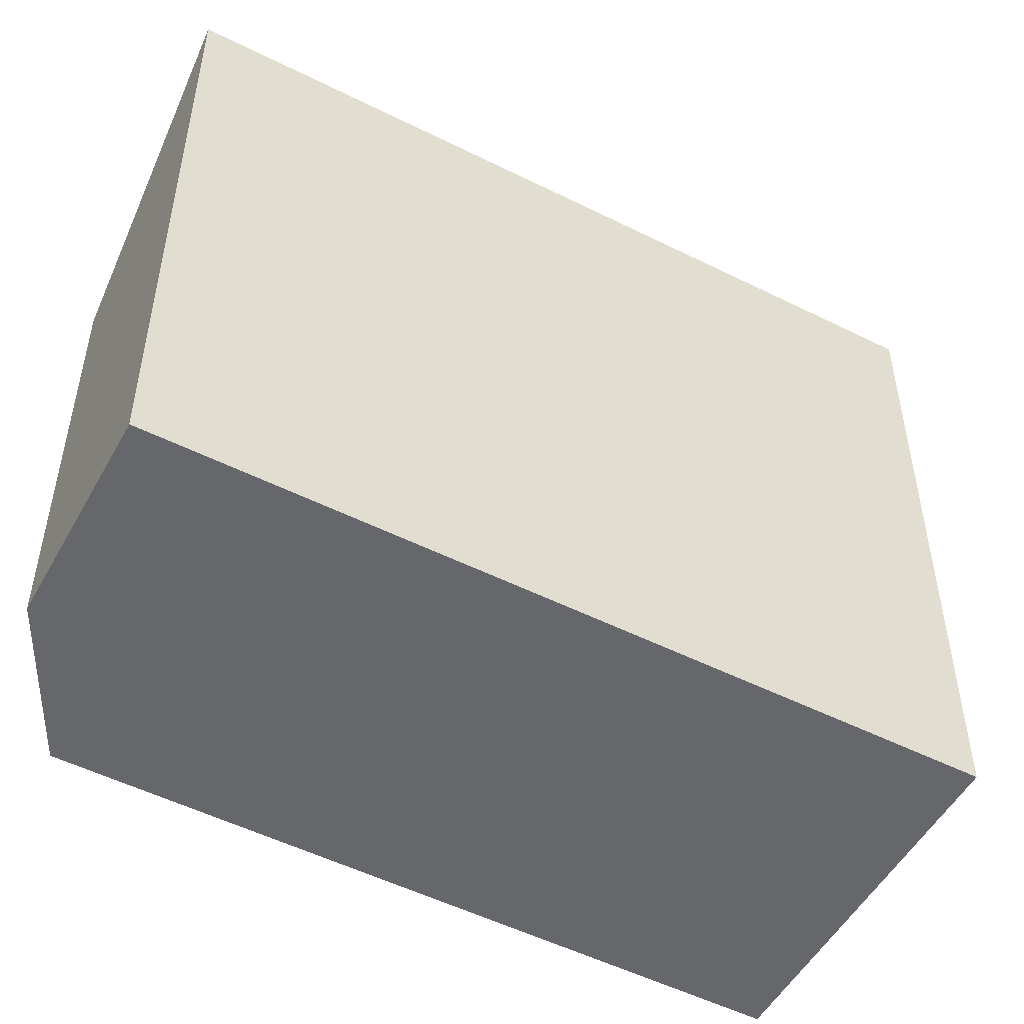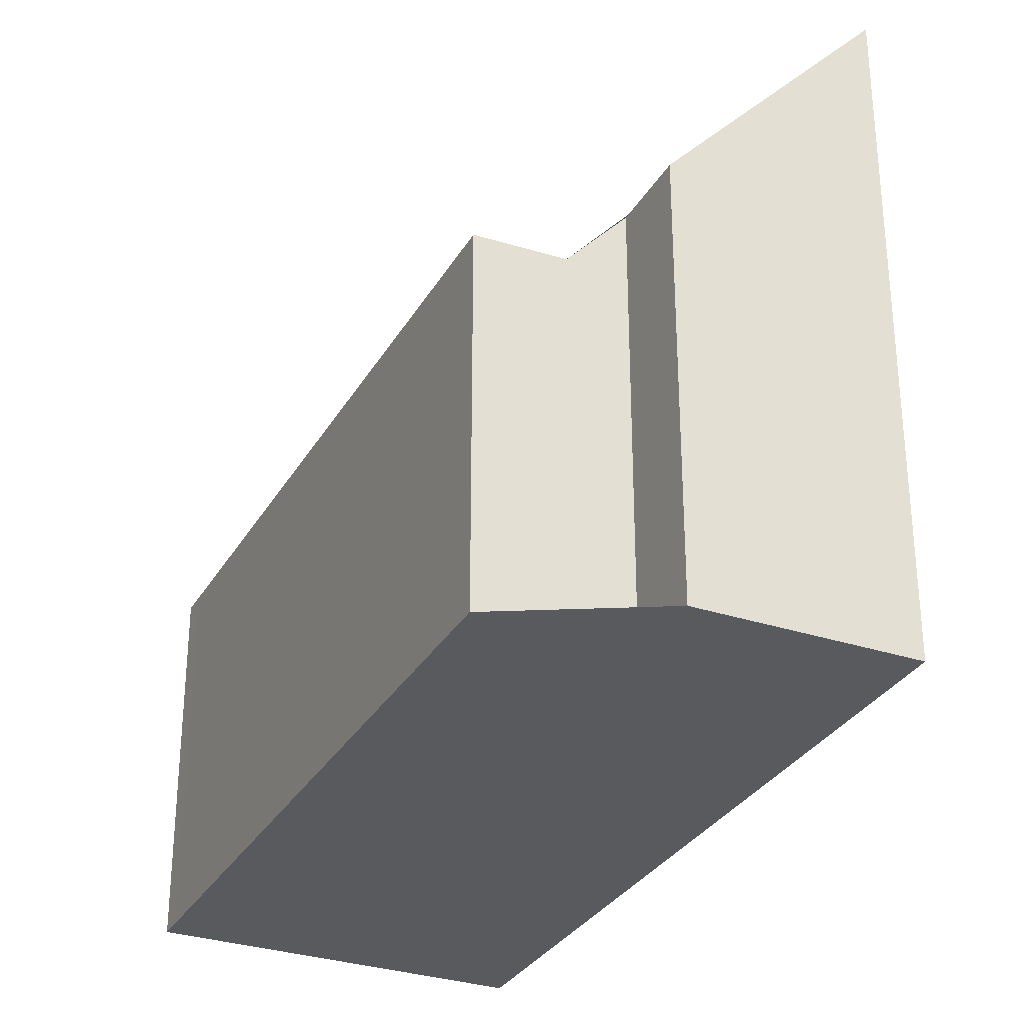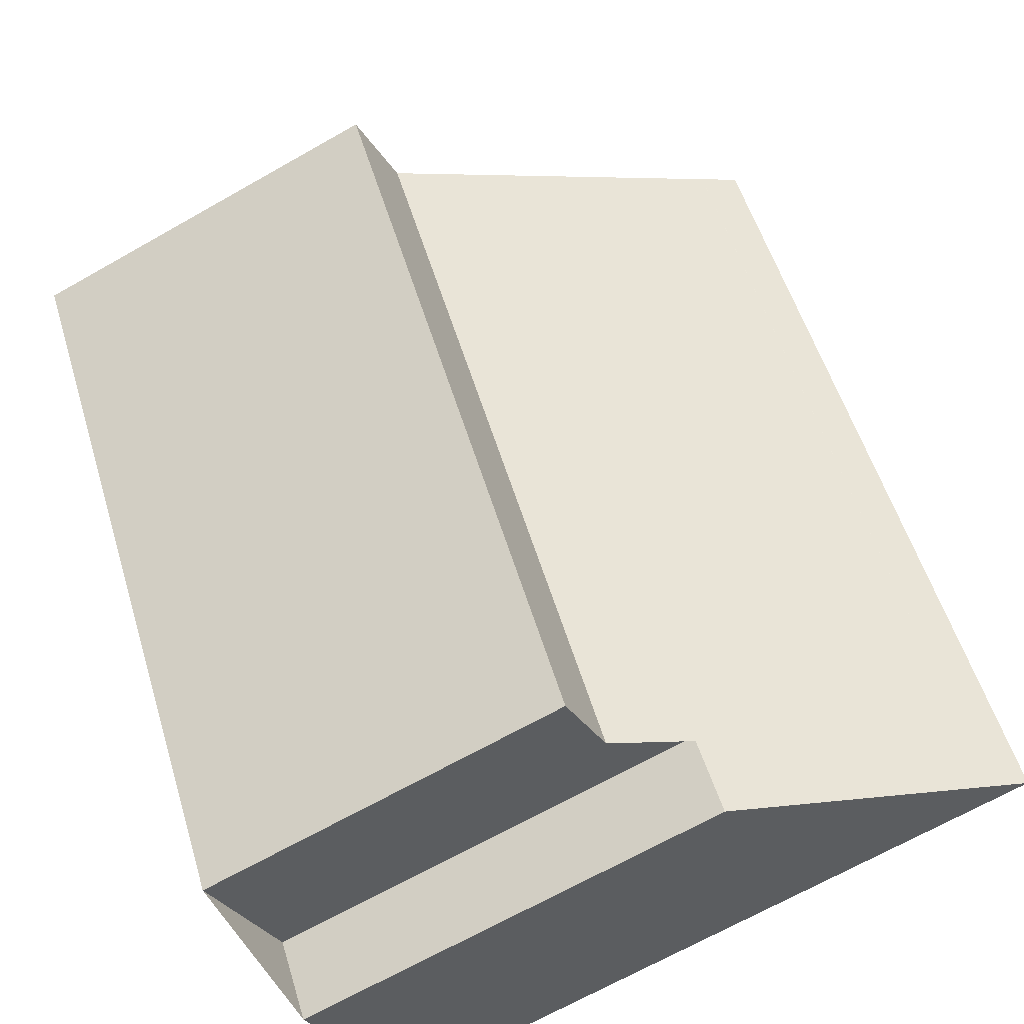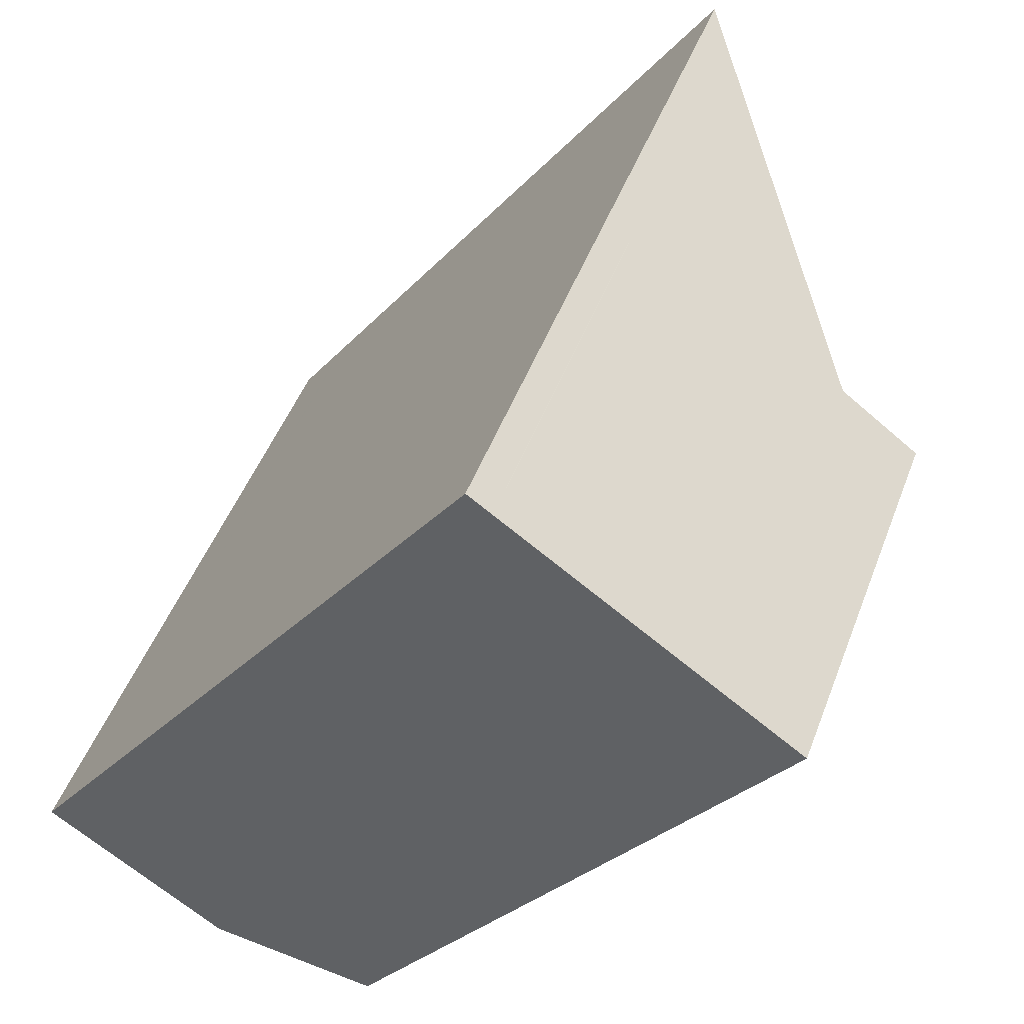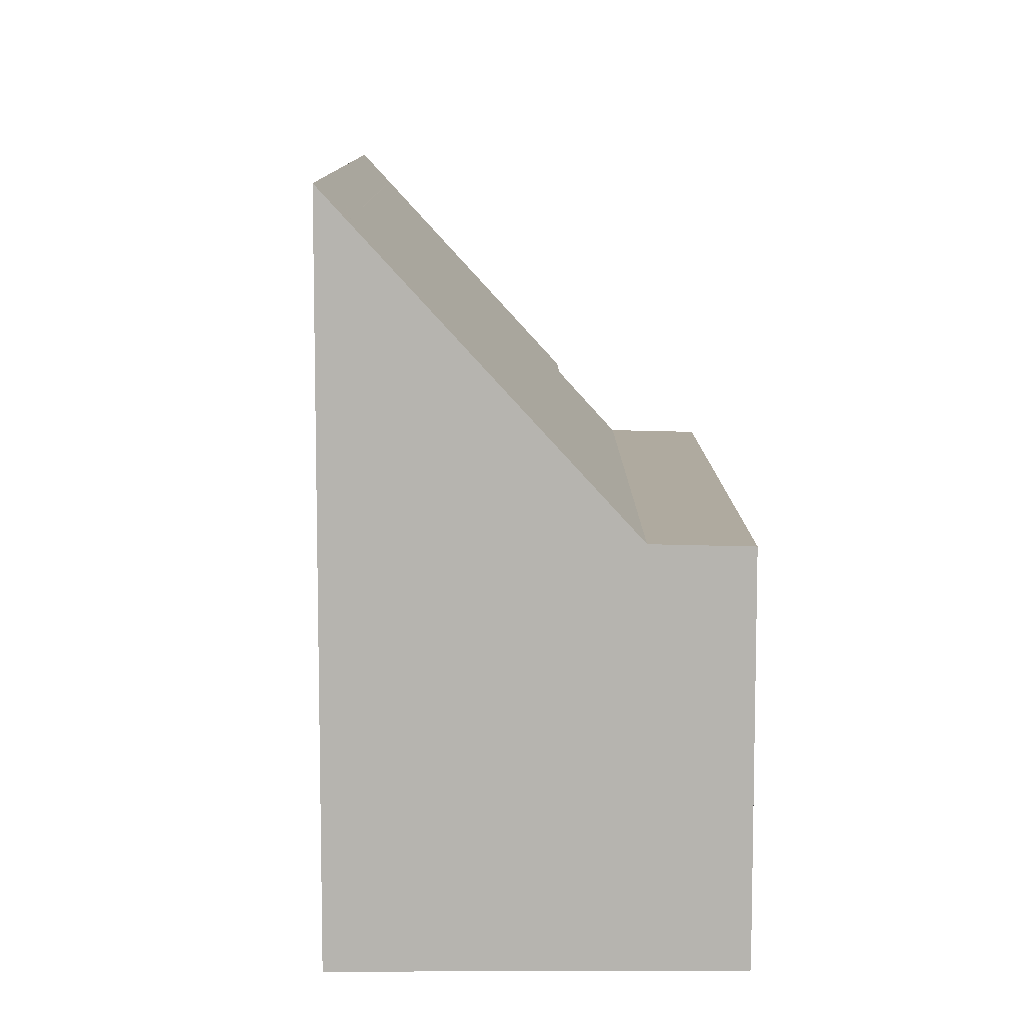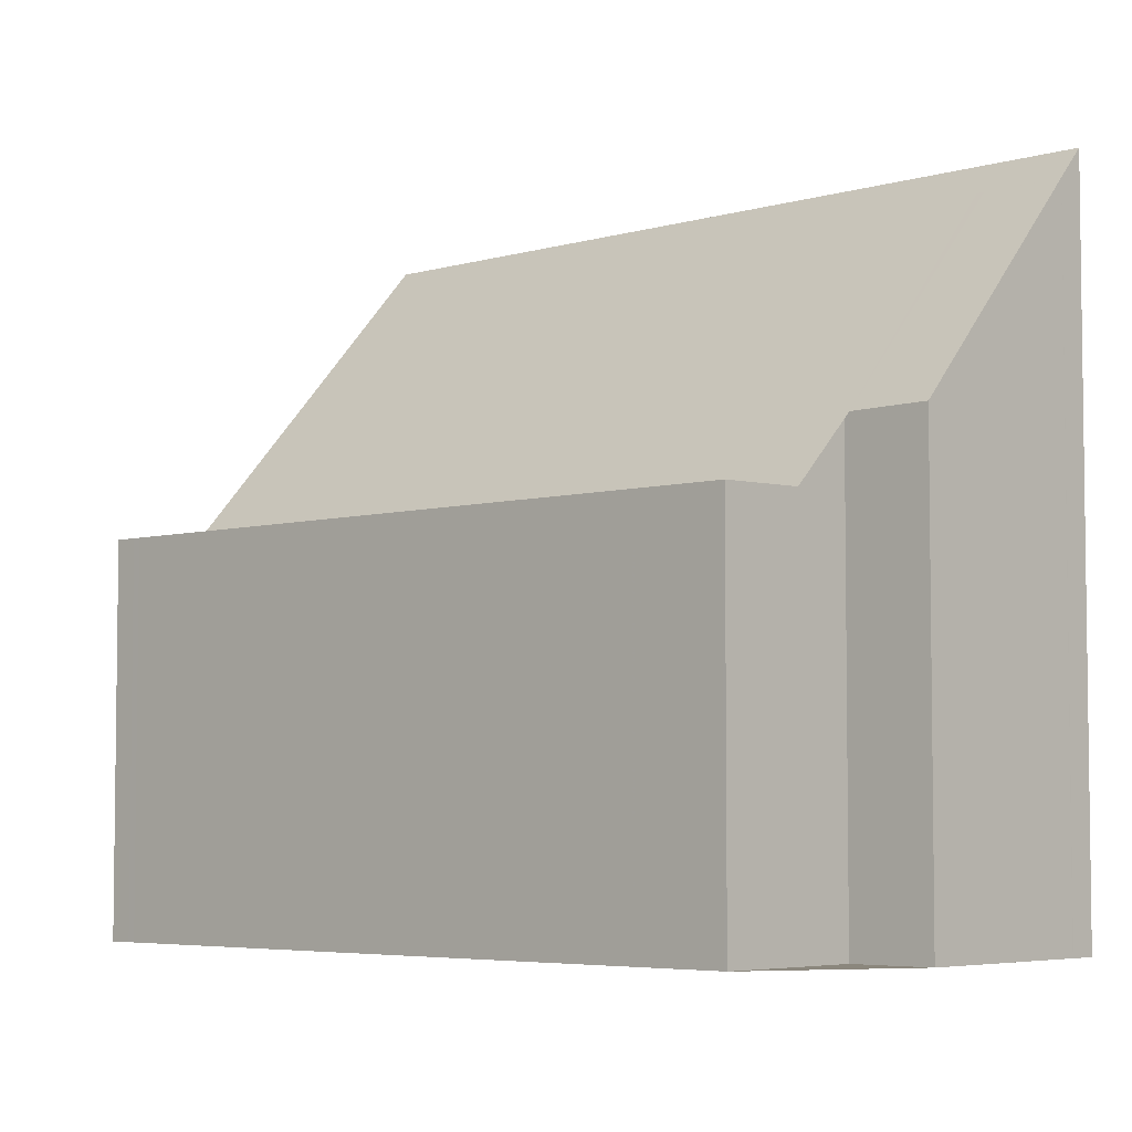
<metadata>
{"format":"obj","ext":"obj","renderer":"f3d","projection":"perspective","resolution":1024,"background":"white","views":[{"elev":-52.0,"azim":96.7,"up":"+Z"},{"elev":-31.1,"azim":9.9,"up":"+Z"},{"elev":-68.2,"azim":-60.4,"up":"+Y"},{"elev":48.1,"azim":-159.8,"up":"+Y"},{"elev":9.5,"azim":-145.2,"up":"+Z"},{"elev":-5.0,"azim":-11.8,"up":"+Z"}]}
</metadata>
<code>
v -2216 -1798 9.889
v -2219 -1800 6.402
v -2219 -1799 6.388
v -2223 -1788 9.877
v -2221 -1800 5.407
v -2227 -1791 5.445
v -2220 -1799 5.437
v -2226 -1790 5.476
v -2223 -1788 9.863
v -2216 -1798 9.874
v -2223 -1788 9.863
v -2223 -1788 9.878
v -2226 -1791 5.475
v -2226 -1790 5.476
v -2220 -1799 5.437
v -2227 -1791 5.444
v -2226 -1791 5.475
v -2227 -1791 5.444
v -2221 -1800 5.407
v -2227 -1791 5.445
v -2217 -1797 9.873
v -2220 -1799 5.437
v -2221 -1800 5.407
v -2221 -1800 5.407
v -2217 -1797 9.888
v -2220 -1799 5.437
v -2223 -1788 9.426
v -2217 -1797 9.436
v -2223 -1788 9.426
v -2216 -1798 9.438
v -2222 -1790 9.428
v -2223 -1788 9.425
v -2223 -1788 9.424
v -2217 -1797 9.447
v -2216 -1798 9.45
v -2223 -1789 9.427
v -2223 -1789 9.425
v -2227 -1791 5.444
v -2227 -1791 5.443
v -2223 -1788 9.878
v -2223 -1788 9.863
v -2226 -1791 5.475
v -2226 -1791 5.475
v -2219 -1799 6.389
v -2217 -1797 9.436
v -2217 -1797 9.873
v -2217 -1797 9.888
v -2217 -1797 9.447
v -2216 -1798 9.874
v -2216 -1798 9.889
v -2216 -1798 0
v -2216 -1798 0
v -2219 -1799 6.389
v -2219 -1800 6.402
v -2219 -1800 0
v -2219 -1799 0
v -2220 -1799 5.437
v -2219 -1799 6.388
v -2219 -1799 0
v -2220 -1799 0
v -2223 -1788 9.878
v -2223 -1788 9.877
v -2223 -1788 0
v -2223 -1788 -1.776e-15
v -2221 -1800 5.407
v -2221 -1800 5.407
v -2221 -1800 0
v -2221 -1800 0
v -2227 -1791 5.445
v -2227 -1791 5.445
v -2227 -1791 0
v -2227 -1791 0
v -2223 -1788 9.424
v -2226 -1790 5.476
v -2226 -1790 8.882e-16
v -2223 -1788 0
v -2223 -1788 9.877
v -2223 -1788 9.863
v -2223 -1788 0
v -2223 -1788 0
v -2216 -1798 9.45
v -2216 -1798 9.874
v -2216 -1798 0
v -2216 -1798 0
v -2223 -1788 9.878
v -2223 -1788 9.878
v -2223 -1788 -1.776e-15
v -2223 -1788 0
v -2221 -1800 5.407
v -2220 -1799 5.437
v -2220 -1799 0
v -2221 -1800 8.882e-16
v -2227 -1791 5.445
v -2227 -1791 5.444
v -2227 -1791 -8.882e-16
v -2227 -1791 0
v -2221 -1800 5.407
v -2221 -1800 5.407
v -2221 -1800 8.882e-16
v -2221 -1800 0
v -2226 -1790 5.476
v -2227 -1791 5.445
v -2227 -1791 0
v -2226 -1790 8.882e-16
v -2227 -1791 5.443
v -2221 -1800 5.407
v -2221 -1800 0
v -2227 -1791 0
v -2217 -1797 9.888
v -2217 -1797 9.888
v -2217 -1797 -1.776e-15
v -2217 -1797 0
v -2223 -1788 9.863
v -2223 -1788 9.426
v -2223 -1788 0
v -2223 -1788 0
v -2219 -1800 6.402
v -2216 -1798 9.438
v -2216 -1798 1.776e-15
v -2219 -1800 0
v -2223 -1788 9.426
v -2223 -1788 9.424
v -2223 -1788 0
v -2223 -1788 0
v -2216 -1798 9.438
v -2216 -1798 9.45
v -2216 -1798 0
v -2216 -1798 1.776e-15
v -2227 -1791 5.444
v -2227 -1791 5.443
v -2227 -1791 0
v -2227 -1791 -8.882e-16
v -2217 -1797 9.888
v -2223 -1788 9.878
v -2223 -1788 0
v -2217 -1797 -1.776e-15
v -2219 -1799 6.388
v -2219 -1799 6.389
v -2219 -1799 0
v -2219 -1799 0
v -2216 -1798 9.889
v -2217 -1797 9.888
v -2217 -1797 0
v -2216 -1798 0
v -2216 -1798 0
v -2219 -1800 0
v -2219 -1799 0
v -2221 -1800 0
v -2227 -1791 0
v -2223 -1788 0
f 37 32 27 36
f 39 16 18 38
f 41 11 12 40
f 11 9 4 12
f 33 29 27 32
f 18 16 6 20
f 38 18 17 42
f 20 14 17 18
f 45 30 2 44
f 23 19 5 24
f 47 1 10 46
f 26 15 19 23
f 36 27 11 41
f 29 9 11 27
f 46 10 35 48
f 43 13 32 37
f 32 13 8 33
f 34 28 31
f 48 35 30 45
f 36 31 37
f 38 23 24 39
f 40 25 21 41
f 42 26 23 38
f 41 21 34 31 36
f 37 31 28 22 43
f 44 3 7 22 28 45
f 46 21 25 47
f 48 34 21 46
f 45 28 34 48
f 50 51 52 49
f 54 55 56 53
f 58 59 60 57
f 62 63 64 61
f 66 67 68 65
f 70 71 72 69
f 74 75 76 73
f 78 79 80 77
f 82 83 84 81
f 86 87 88 85
f 90 91 92 89
f 94 95 96 93
f 98 99 100 97
f 102 103 104 101
f 106 107 108 105
f 110 111 112 109
f 114 115 116 113
f 118 119 120 117
f 122 123 124 121
f 126 127 128 125
f 130 131 132 129
f 134 135 136 133
f 138 139 140 137
f 142 143 144 141
f 146 147 148 149 150 145

</code>
